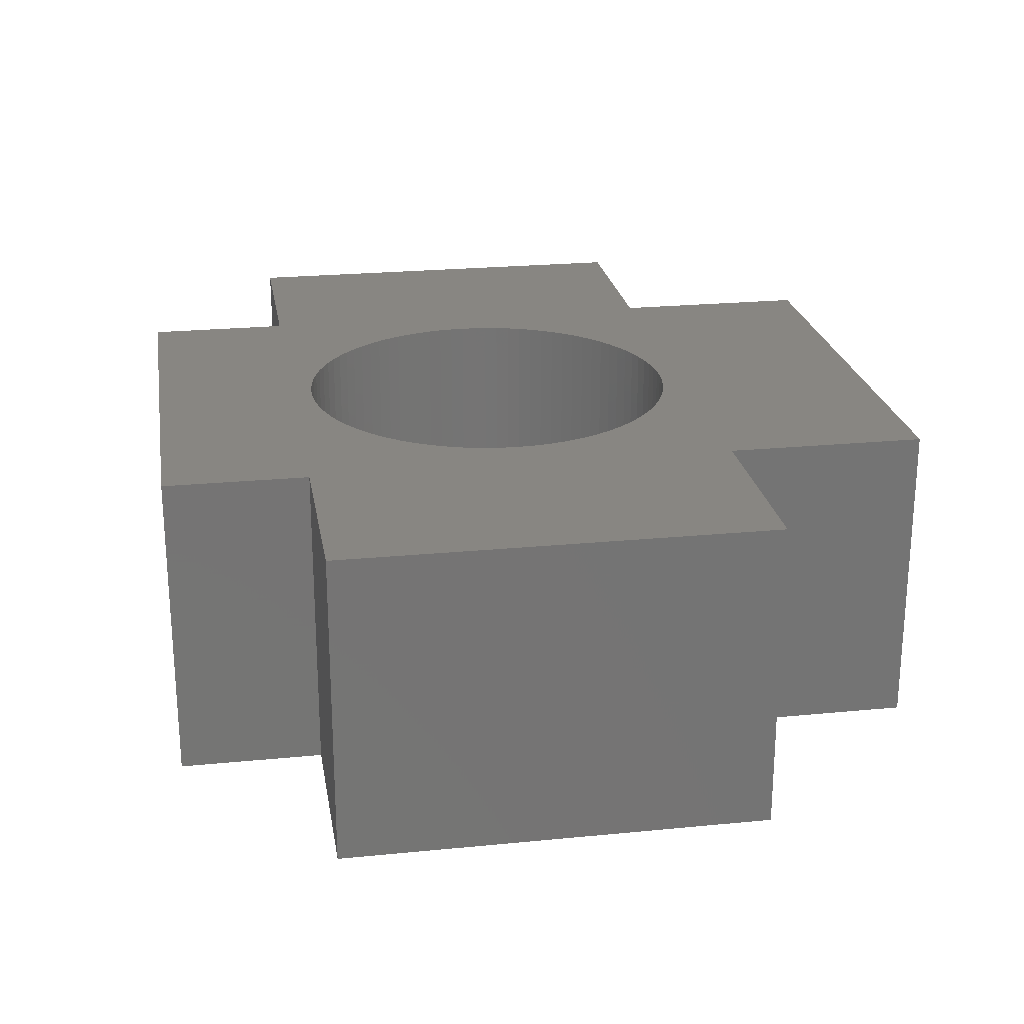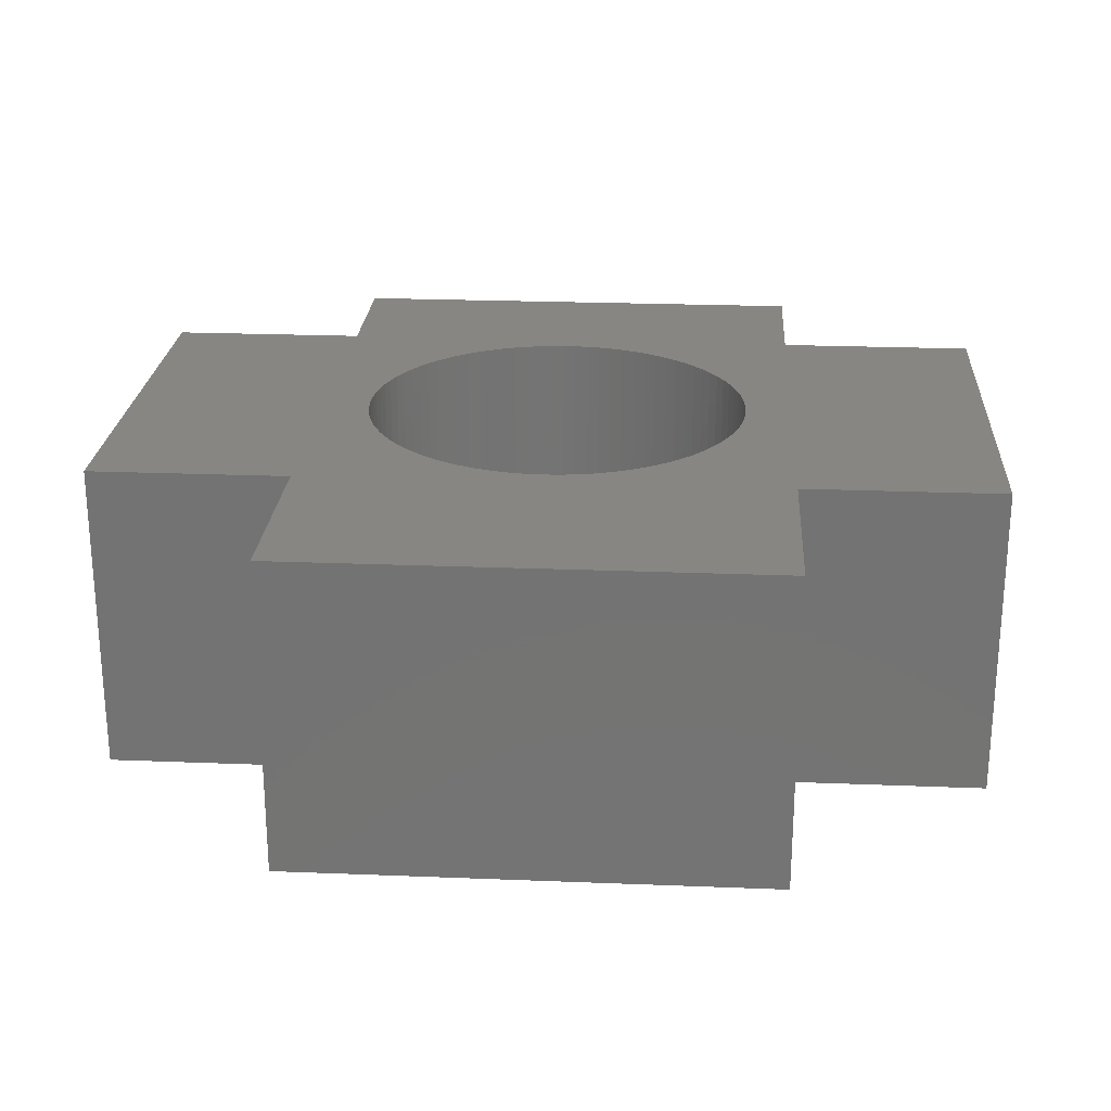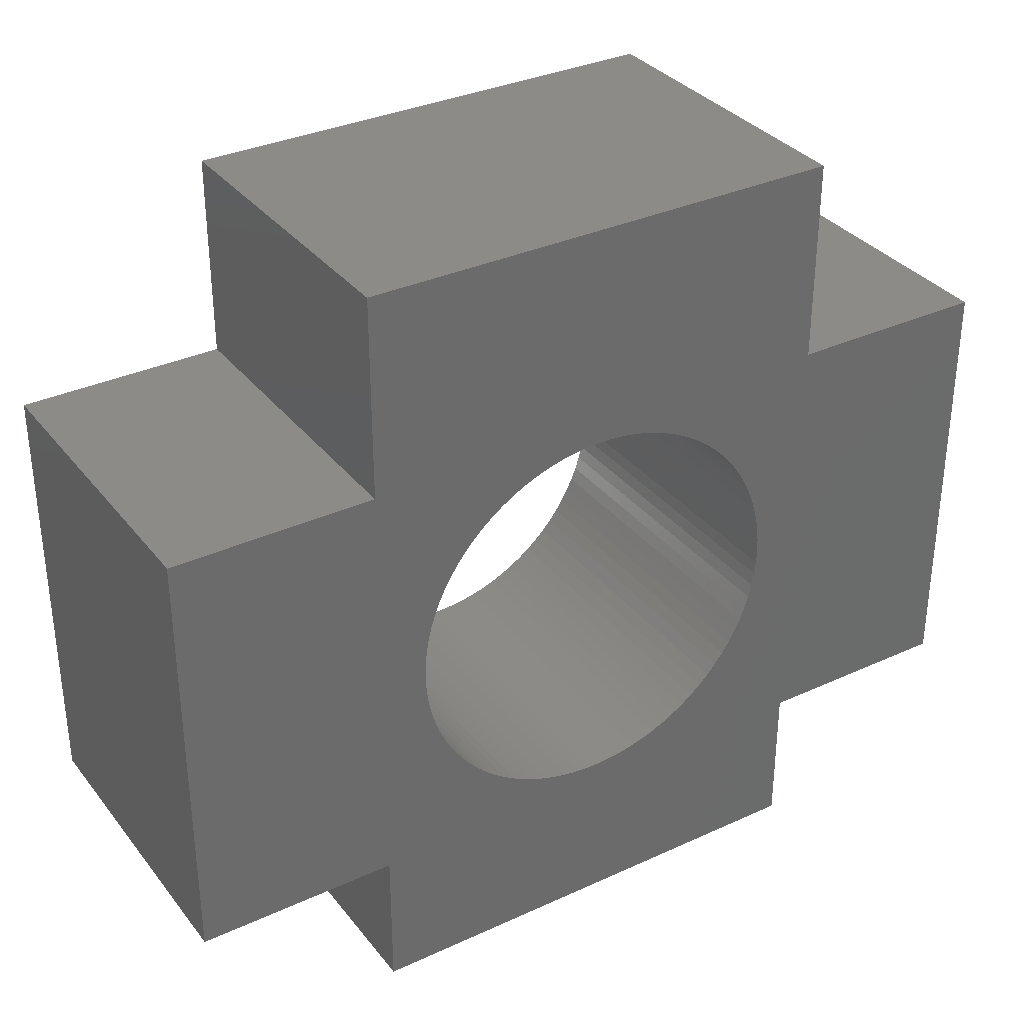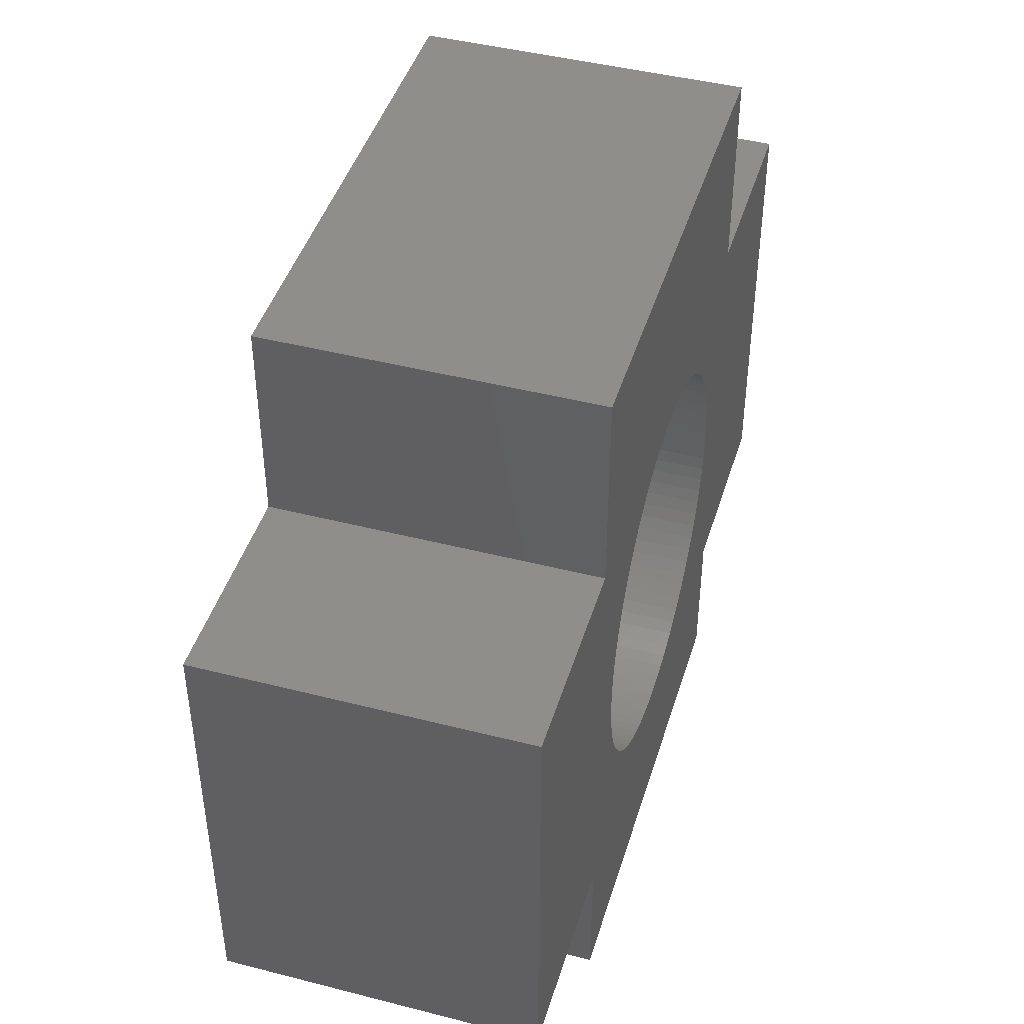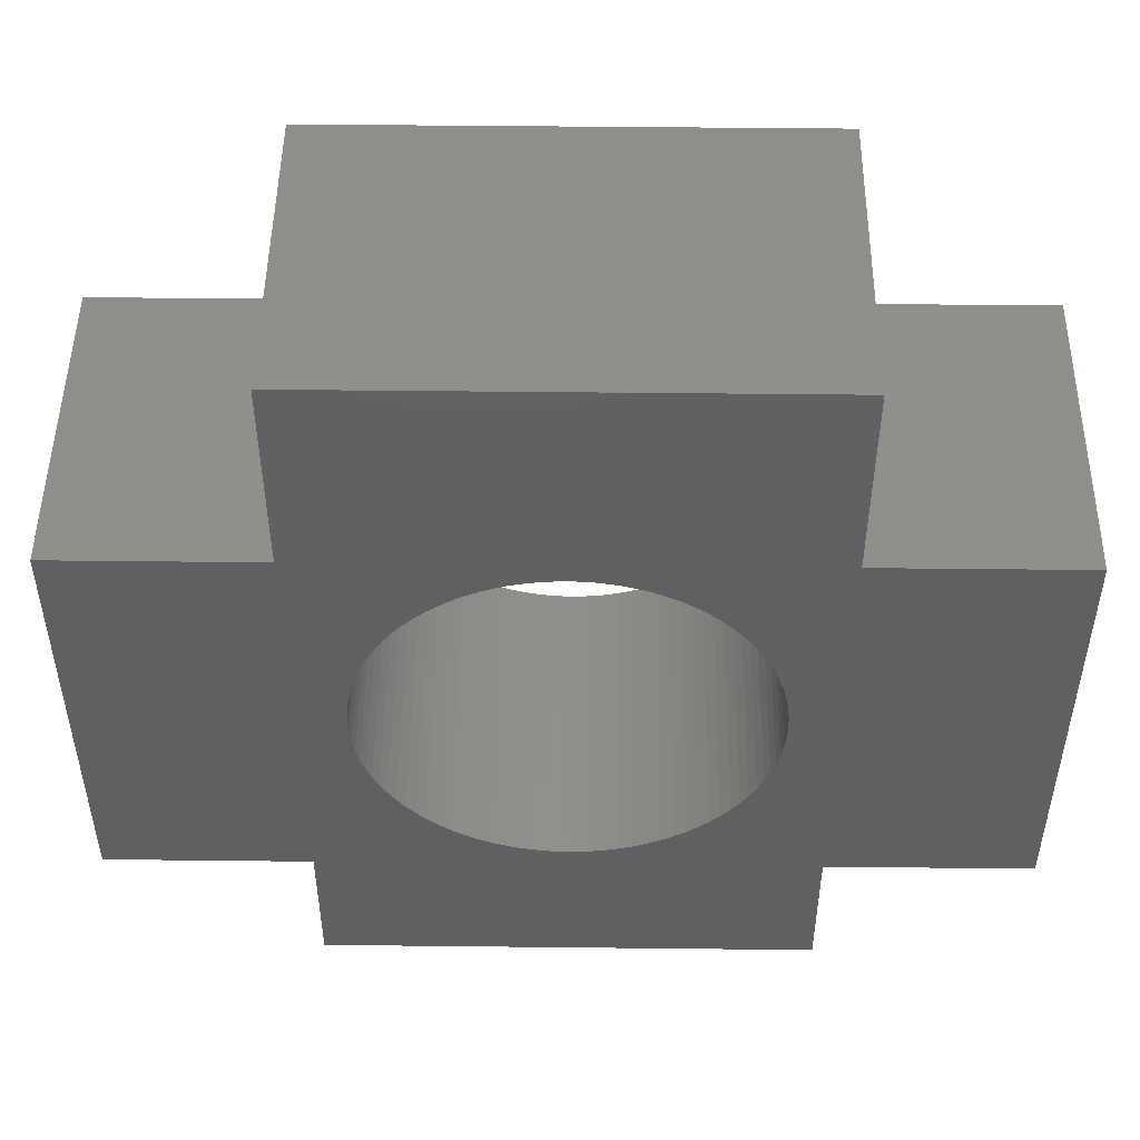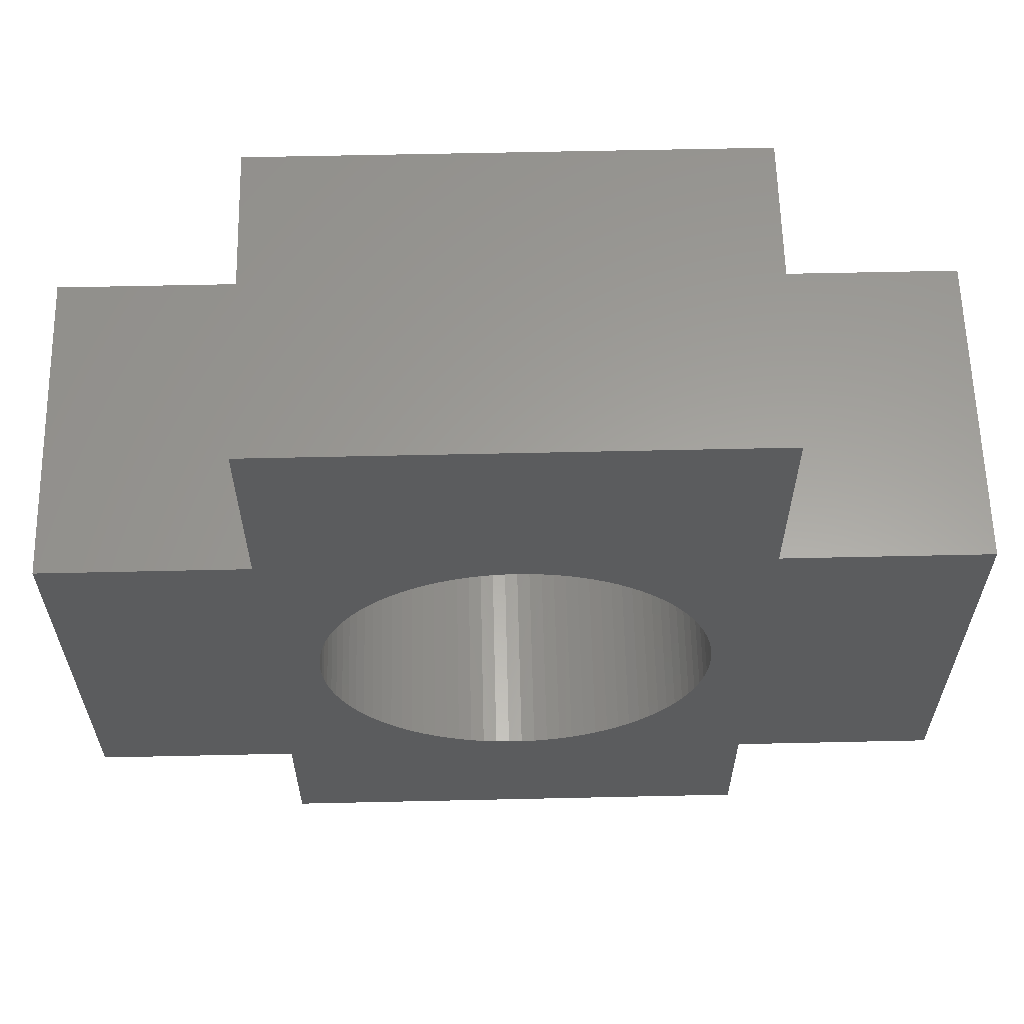
<metadata>
{"format":"stl","ext":"stl","renderer":"f3d","projection":"perspective","resolution":1024,"background":"white","views":[{"elev":23.4,"azim":80.6,"up":"+Z"},{"elev":23.7,"azim":-176.2,"up":"+Z"},{"elev":33.6,"azim":147.9,"up":"+Y"},{"elev":44.2,"azim":-73.3,"up":"+Y"},{"elev":49.0,"azim":0.7,"up":"+Y"},{"elev":61.1,"azim":178.7,"up":"+Y"}]}
</metadata>
<code>
# stl→obj: 204 verts, 408 faces
v 0 17 0
v 0 22.4 8.5
v 0 22.4 0
v 0 17 8.5
v 0 1.5 0
v 0 5.4 8.5
v 0 5.4 0
v 0 1.5 8.5
v 1.263 10.83 8.5
v -5.4 5.4 8.5
v 1.301 10.47 8.5
v 8.467 16.07 8.5
v 13 17 8.5
v 13 22.4 8.5
v 11.75 11.2 8.5
v 11.74 11.57 8.5
v 11.74 10.83 8.5
v 13 5.4 8.5
v 11.7 11.93 8.5
v 11.64 12.29 8.5
v 11.55 12.65 8.5
v 11.43 13 8.5
v 11.3 13.34 8.5
v 11.14 13.66 8.5
v 10.95 13.98 8.5
v 10.75 14.29 8.5
v 10.52 14.57 8.5
v 10.28 14.85 8.5
v 10.01 15.1 8.5
v 9.732 15.34 8.5
v 9.436 15.55 8.5
v 9.125 15.75 8.5
v 8.801 15.92 8.5
v 8.122 16.19 8.5
v 7.77 16.29 8.5
v 7.412 16.37 8.5
v 7.049 16.42 8.5
v 6.683 16.45 8.5
v 6.317 16.45 8.5
v 5.951 16.42 8.5
v 5.588 16.37 8.5
v 5.23 16.29 8.5
v 4.878 16.19 8.5
v 4.533 16.07 8.5
v 4.199 15.92 8.5
v 1.365 12.29 8.5
v -5.4 17 8.5
v 1.301 11.93 8.5
v 1.453 12.65 8.5
v 1.567 13 8.5
v 1.704 13.34 8.5
v 1.865 13.66 8.5
v 2.048 13.98 8.5
v 2.253 14.29 8.5
v 2.478 14.57 8.5
v 2.723 14.85 8.5
v 2.987 15.1 8.5
v 3.268 15.34 8.5
v 3.564 15.55 8.5
v 3.875 15.75 8.5
v 18.4 5.4 8.5
v 18.4 17 8.5
v 11.7 10.47 8.5
v 11.64 10.11 8.5
v 11.55 9.753 8.5
v 11.43 9.404 8.5
v 11.3 9.065 8.5
v 11.14 8.735 8.5
v 10.95 8.418 8.5
v 10.75 8.114 8.5
v 10.52 7.825 8.5
v 10.28 7.553 8.5
v 10.01 7.298 8.5
v 9.732 7.063 8.5
v 9.436 6.848 8.5
v 9.125 6.653 8.5
v 8.801 6.481 8.5
v 13 1.5 8.5
v 8.467 6.332 8.5
v 8.122 6.207 8.5
v 7.77 6.106 8.5
v 7.412 6.03 8.5
v 7.049 5.979 8.5
v 6.683 5.953 8.5
v 6.317 5.953 8.5
v 5.951 5.979 8.5
v 5.588 6.03 8.5
v 5.23 6.106 8.5
v 4.878 6.207 8.5
v 4.533 6.332 8.5
v 4.199 6.481 8.5
v 3.875 6.653 8.5
v 1.263 11.57 8.5
v 1.25 11.2 8.5
v 1.365 10.11 8.5
v 1.453 9.753 8.5
v 1.567 9.404 8.5
v 1.704 9.065 8.5
v 1.865 8.735 8.5
v 2.048 8.418 8.5
v 2.253 8.114 8.5
v 2.478 7.825 8.5
v 2.723 7.553 8.5
v 2.987 7.298 8.5
v 3.268 7.063 8.5
v 3.564 6.848 8.5
v 13 22.4 0
v 13 17 0
v 13 5.4 0
v 13 1.5 0
v 1.263 11.57 0
v -5.4 17 0
v 1.301 11.93 0
v 8.801 6.481 0
v 11.75 11.2 0
v 11.74 10.83 0
v 11.74 11.57 0
v 11.7 10.47 0
v 11.64 10.11 0
v 11.55 9.753 0
v 11.43 9.404 0
v 11.3 9.065 0
v 11.14 8.735 0
v 10.95 8.418 0
v 10.75 8.114 0
v 10.52 7.825 0
v 10.28 7.553 0
v 10.01 7.298 0
v 9.732 7.063 0
v 9.436 6.848 0
v 9.125 6.653 0
v 8.467 6.332 0
v 8.122 6.207 0
v 7.77 6.106 0
v 7.412 6.03 0
v 7.049 5.979 0
v 6.683 5.953 0
v 6.317 5.953 0
v 5.951 5.979 0
v 5.588 6.03 0
v 5.23 6.106 0
v 4.878 6.207 0
v 4.533 6.332 0
v 4.199 6.481 0
v 1.365 10.11 0
v -5.4 5.4 0
v 1.301 10.47 0
v 1.453 9.753 0
v 1.567 9.404 0
v 1.704 9.065 0
v 1.865 8.735 0
v 2.048 8.418 0
v 2.253 8.114 0
v 2.478 7.825 0
v 2.723 7.553 0
v 2.987 7.298 0
v 3.268 7.063 0
v 3.564 6.848 0
v 3.875 6.653 0
v 18.4 17 0
v 18.4 5.4 0
v 11.7 11.93 0
v 11.64 12.29 0
v 11.55 12.65 0
v 11.43 13 0
v 11.3 13.34 0
v 11.14 13.66 0
v 10.95 13.98 0
v 10.75 14.29 0
v 10.52 14.57 0
v 10.28 14.85 0
v 10.01 15.1 0
v 9.732 15.34 0
v 9.436 15.55 0
v 9.125 15.75 0
v 8.801 15.92 0
v 8.467 16.07 0
v 8.122 16.19 0
v 7.77 16.29 0
v 7.412 16.37 0
v 7.049 16.42 0
v 6.683 16.45 0
v 6.317 16.45 0
v 5.951 16.42 0
v 5.588 16.37 0
v 5.23 16.29 0
v 4.878 16.19 0
v 4.533 16.07 0
v 4.199 15.92 0
v 3.875 15.75 0
v 3.564 15.55 0
v 1.263 10.83 0
v 1.25 11.2 0
v 1.365 12.29 0
v 1.453 12.65 0
v 1.567 13 0
v 1.704 13.34 0
v 1.865 13.66 0
v 2.048 13.98 0
v 2.253 14.29 0
v 2.478 14.57 0
v 2.723 14.85 0
v 2.987 15.1 0
v 3.268 15.34 0
f 1 2 3
f 2 1 4
f 5 6 7
f 6 5 8
f 9 10 11
f 11 10 6
f 12 13 14
f 15 13 16
f 17 18 15
f 13 15 18
f 13 19 16
f 13 20 19
f 13 21 20
f 13 22 21
f 13 23 22
f 13 24 23
f 13 25 24
f 13 26 25
f 13 27 26
f 13 28 27
f 13 29 28
f 13 30 29
f 13 31 30
f 13 32 31
f 13 33 32
f 13 12 33
f 14 34 12
f 14 35 34
f 14 36 35
f 14 37 36
f 14 38 37
f 14 39 38
f 2 39 14
f 39 2 40
f 40 2 41
f 41 2 42
f 42 2 43
f 43 2 44
f 4 44 2
f 44 4 45
f 46 47 48
f 49 47 46
f 47 49 4
f 50 4 49
f 51 4 50
f 52 4 51
f 53 4 52
f 54 4 53
f 55 4 54
f 56 4 55
f 57 4 56
f 58 4 57
f 59 4 58
f 60 4 59
f 45 4 60
f 13 61 62
f 61 13 18
f 63 18 17
f 64 18 63
f 65 18 64
f 66 18 65
f 67 18 66
f 68 18 67
f 69 18 68
f 70 18 69
f 71 18 70
f 72 18 71
f 73 18 72
f 74 18 73
f 75 18 74
f 76 18 75
f 77 18 76
f 18 77 78
f 79 78 77
f 80 78 79
f 81 78 80
f 82 78 81
f 83 78 82
f 84 78 83
f 85 78 84
f 8 85 86
f 8 86 87
f 8 87 88
f 8 88 89
f 8 89 90
f 8 90 91
f 6 91 92
f 48 47 93
f 93 47 94
f 10 94 47
f 94 10 9
f 11 6 95
f 6 96 95
f 6 97 96
f 6 98 97
f 6 99 98
f 6 100 99
f 6 101 100
f 6 102 101
f 6 103 102
f 6 104 103
f 6 105 104
f 6 106 105
f 6 92 106
f 91 6 8
f 85 8 78
f 13 107 14
f 107 13 108
f 78 109 18
f 109 78 110
f 107 2 14
f 2 107 3
f 111 112 113
f 113 112 1
f 114 109 110
f 115 109 116
f 117 108 115
f 109 115 108
f 109 118 116
f 109 119 118
f 109 120 119
f 109 121 120
f 109 122 121
f 109 123 122
f 109 124 123
f 109 125 124
f 109 126 125
f 109 127 126
f 109 128 127
f 109 129 128
f 109 130 129
f 109 131 130
f 109 114 131
f 110 132 114
f 110 133 132
f 110 134 133
f 110 135 134
f 110 136 135
f 110 137 136
f 110 138 137
f 5 138 110
f 138 5 139
f 139 5 140
f 140 5 141
f 141 5 142
f 142 5 143
f 143 5 144
f 145 146 147
f 148 146 145
f 146 148 7
f 149 7 148
f 150 7 149
f 151 7 150
f 152 7 151
f 153 7 152
f 154 7 153
f 155 7 154
f 156 7 155
f 157 7 156
f 158 7 157
f 159 7 158
f 144 7 159
f 7 144 5
f 109 160 161
f 160 109 108
f 162 108 117
f 163 108 162
f 164 108 163
f 165 108 164
f 166 108 165
f 167 108 166
f 168 108 167
f 169 108 168
f 170 108 169
f 171 108 170
f 172 108 171
f 173 108 172
f 174 108 173
f 175 108 174
f 176 108 175
f 177 108 176
f 108 177 107
f 178 107 177
f 179 107 178
f 180 107 179
f 181 107 180
f 182 107 181
f 183 107 182
f 3 183 184
f 3 184 185
f 3 185 186
f 3 186 187
f 3 187 188
f 1 188 189
f 1 189 190
f 1 190 191
f 147 146 192
f 192 146 193
f 112 193 146
f 193 112 111
f 113 1 194
f 1 195 194
f 1 196 195
f 1 197 196
f 1 198 197
f 1 199 198
f 1 200 199
f 1 201 200
f 1 202 201
f 1 203 202
f 1 204 203
f 1 191 204
f 188 1 3
f 183 3 107
f 1 47 4
f 47 1 112
f 160 13 62
f 13 160 108
f 146 6 10
f 6 146 7
f 109 61 18
f 61 109 161
f 146 47 112
f 47 146 10
f 61 160 62
f 160 61 161
f 115 16 117
f 16 115 15
f 184 39 40
f 39 184 183
f 172 28 29
f 28 172 171
f 55 202 56
f 202 55 201
f 189 44 45
f 44 189 188
f 165 23 166
f 23 165 22
f 178 12 34
f 12 178 177
f 175 31 32
f 31 175 174
f 50 197 51
f 197 50 196
f 187 42 43
f 42 187 186
f 120 64 119
f 64 120 65
f 162 20 163
f 20 162 19
f 117 19 162
f 19 117 16
f 168 26 169
f 26 168 25
f 169 27 170
f 27 169 26
f 167 25 168
f 25 167 24
f 181 36 37
f 36 181 180
f 182 37 38
f 37 182 181
f 173 29 30
f 29 173 172
f 48 194 46
f 194 48 113
f 53 200 54
f 200 53 199
f 54 201 55
f 201 54 200
f 93 113 48
f 113 93 111
f 204 59 58
f 59 204 191
f 190 45 60
f 45 190 189
f 203 58 57
f 58 203 204
f 188 43 44
f 43 188 187
f 185 40 41
f 40 185 184
f 129 75 74
f 75 129 130
f 128 74 73
f 74 128 129
f 131 77 76
f 77 131 114
f 144 92 91
f 92 144 159
f 102 153 101
f 153 102 154
f 100 151 99
f 151 100 152
f 103 154 102
f 154 103 155
f 97 148 96
f 148 97 149
f 164 22 165
f 22 164 21
f 163 21 164
f 21 163 20
f 170 28 171
f 28 170 27
f 166 24 167
f 24 166 23
f 180 35 36
f 35 180 179
f 179 34 35
f 34 179 178
f 183 38 39
f 38 183 182
f 176 32 33
f 32 176 175
f 177 33 12
f 33 177 176
f 174 30 31
f 30 174 173
f 51 198 52
f 198 51 197
f 52 199 53
f 199 52 198
f 46 195 49
f 195 46 194
f 49 196 50
f 196 49 195
f 94 111 93
f 111 94 193
f 191 60 59
f 60 191 190
f 202 57 56
f 57 202 203
f 186 41 42
f 41 186 185
f 136 84 83
f 84 136 137
f 134 82 81
f 82 134 135
f 114 79 77
f 79 114 132
f 133 81 80
f 81 133 134
f 127 73 72
f 73 127 128
f 130 76 75
f 76 130 131
f 126 70 125
f 70 126 71
f 124 68 123
f 68 124 69
f 121 65 120
f 65 121 66
f 123 67 122
f 67 123 68
f 118 17 116
f 17 118 63
f 157 104 105
f 104 157 156
f 159 106 92
f 106 159 158
f 143 91 90
f 91 143 144
f 142 90 89
f 90 142 143
f 140 88 87
f 88 140 141
f 139 87 86
f 87 139 140
f 137 85 84
f 85 137 138
f 101 152 100
f 152 101 153
f 156 103 104
f 103 156 155
f 98 149 97
f 149 98 150
f 96 145 95
f 145 96 148
f 11 192 9
f 192 11 147
f 9 193 94
f 193 9 192
f 135 83 82
f 83 135 136
f 132 80 79
f 80 132 133
f 127 71 126
f 71 127 72
f 125 69 124
f 69 125 70
f 122 66 121
f 66 122 67
f 119 63 118
f 63 119 64
f 116 15 115
f 15 116 17
f 158 105 106
f 105 158 157
f 141 89 88
f 89 141 142
f 138 86 85
f 86 138 139
f 99 150 98
f 150 99 151
f 95 147 11
f 147 95 145
f 5 78 8
f 78 5 110

</code>
